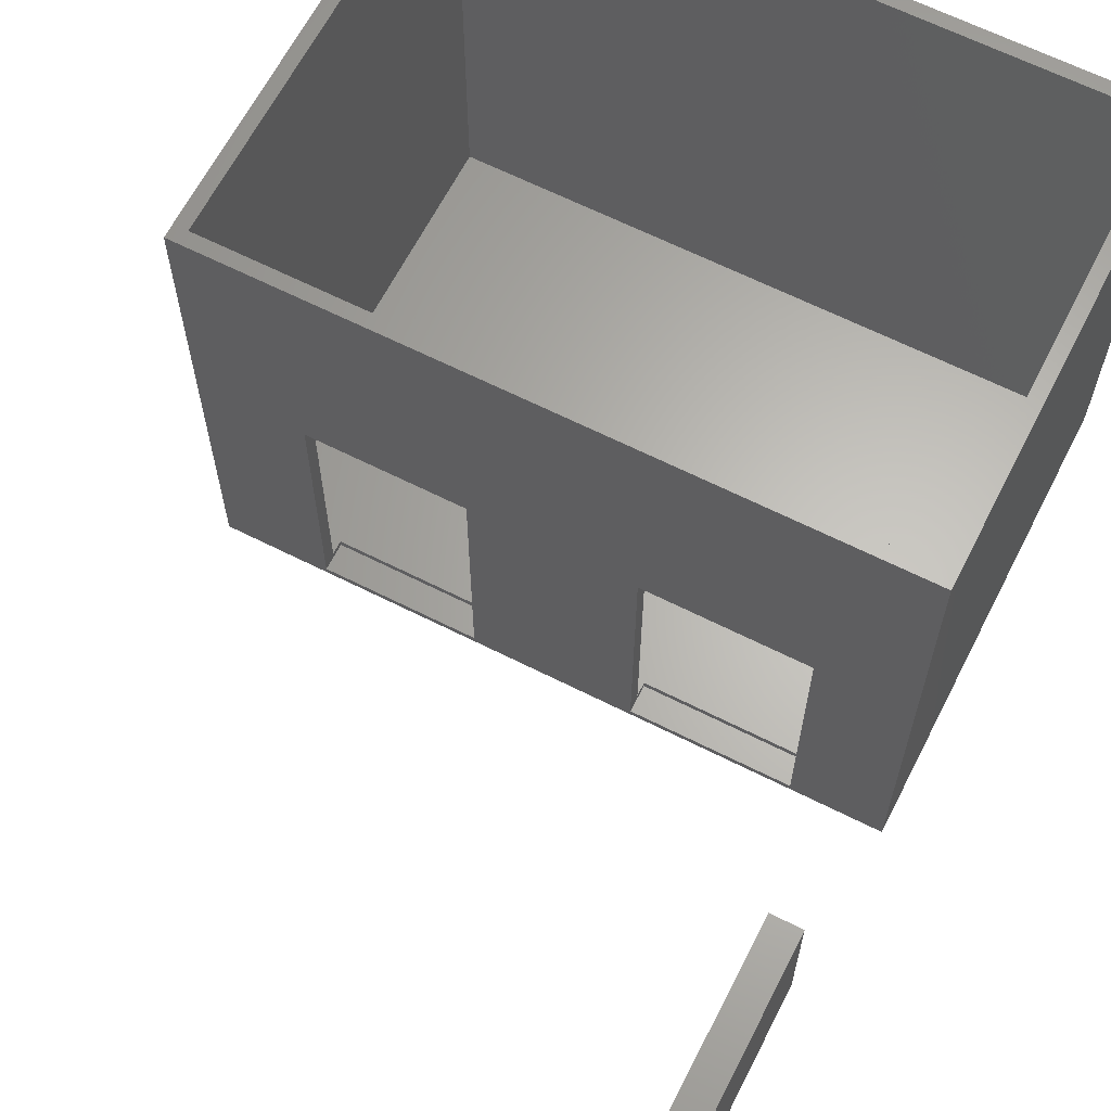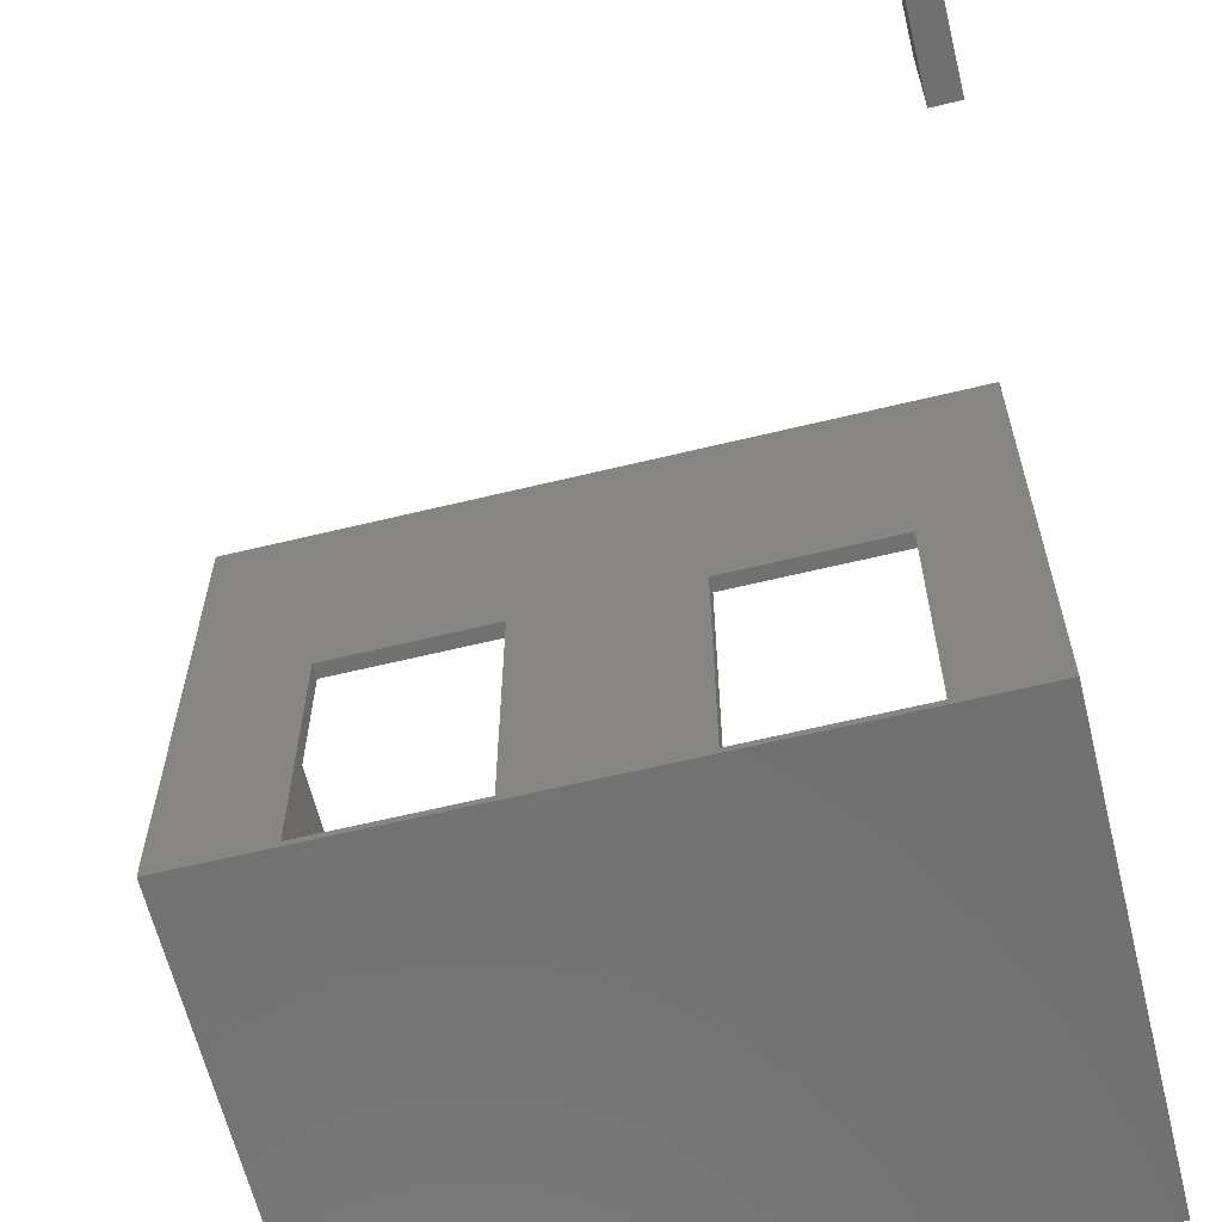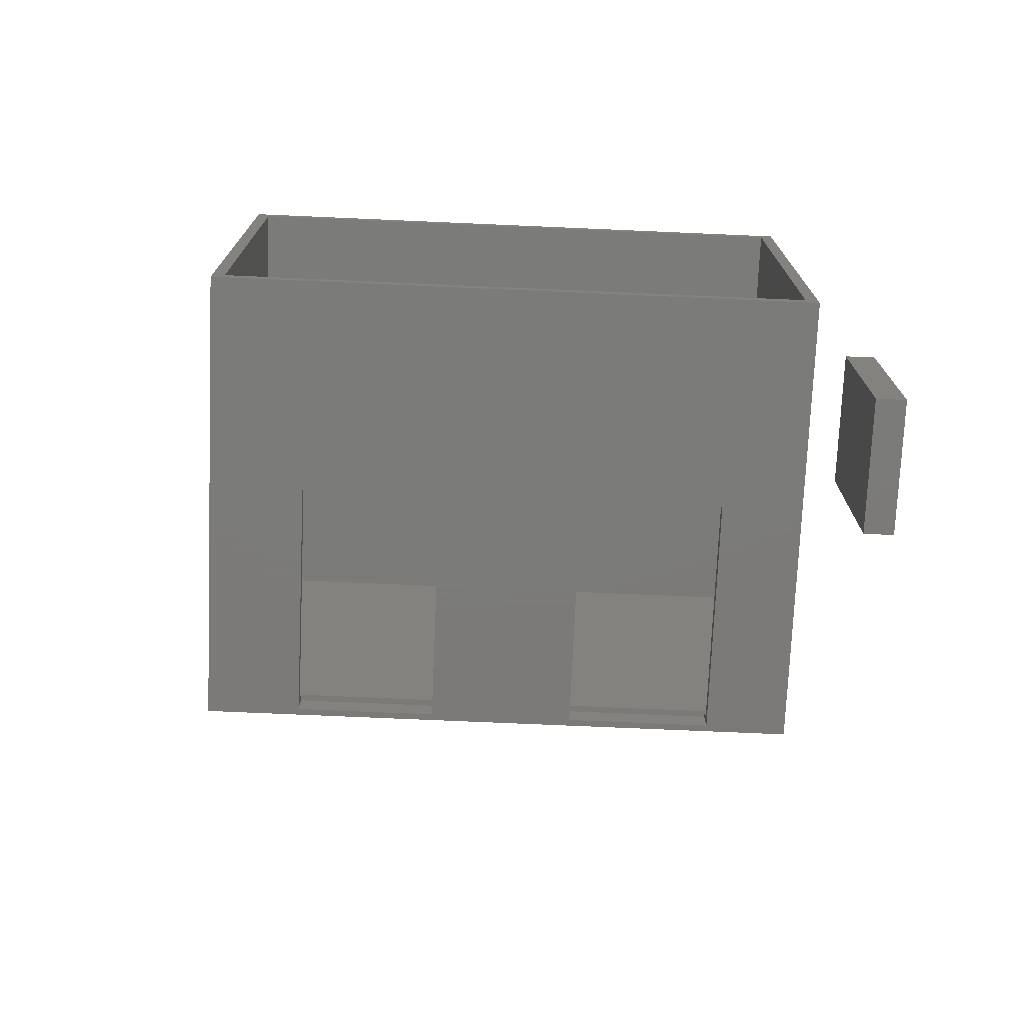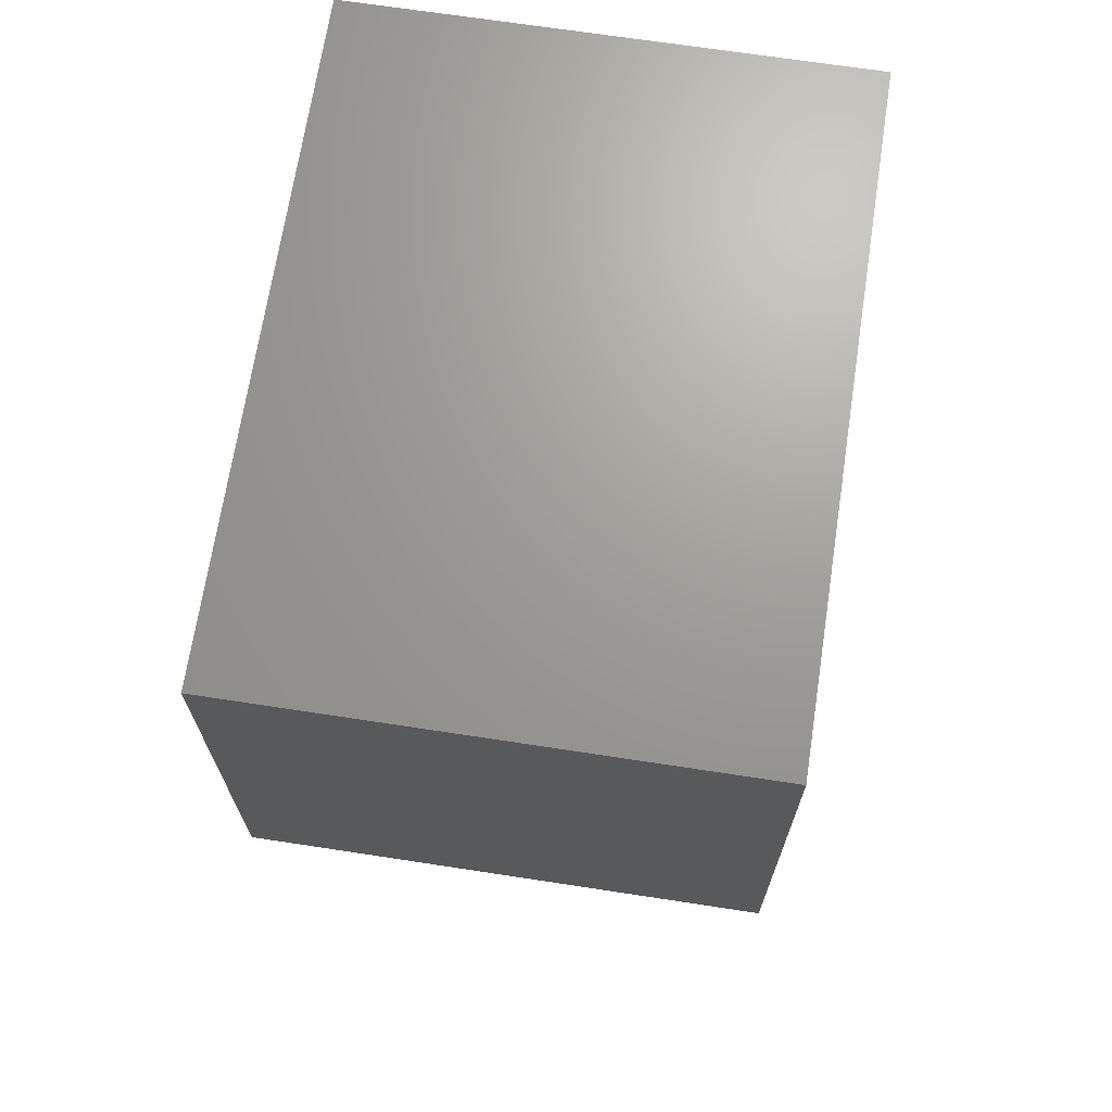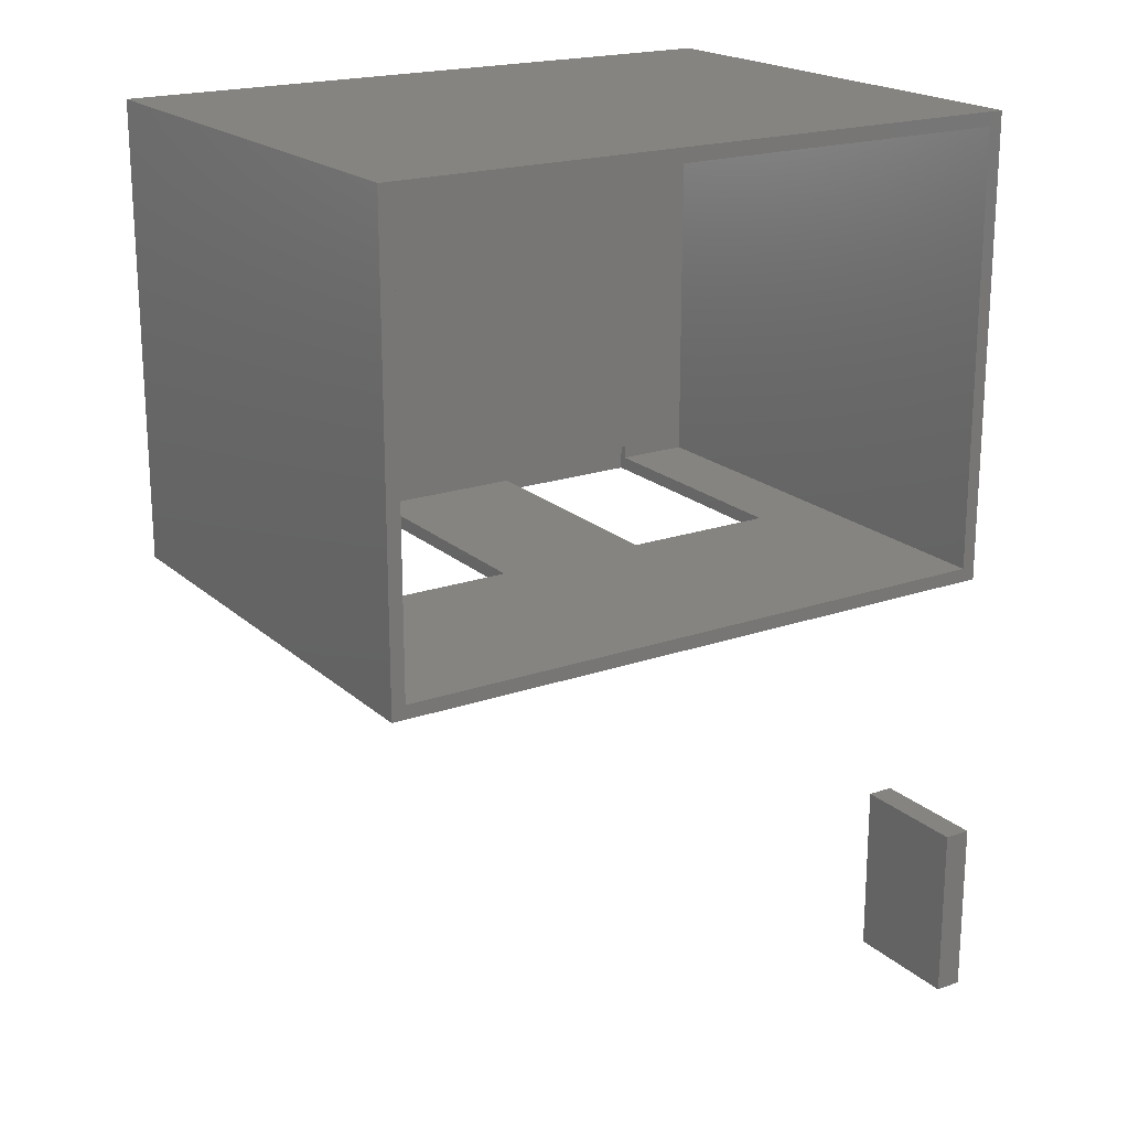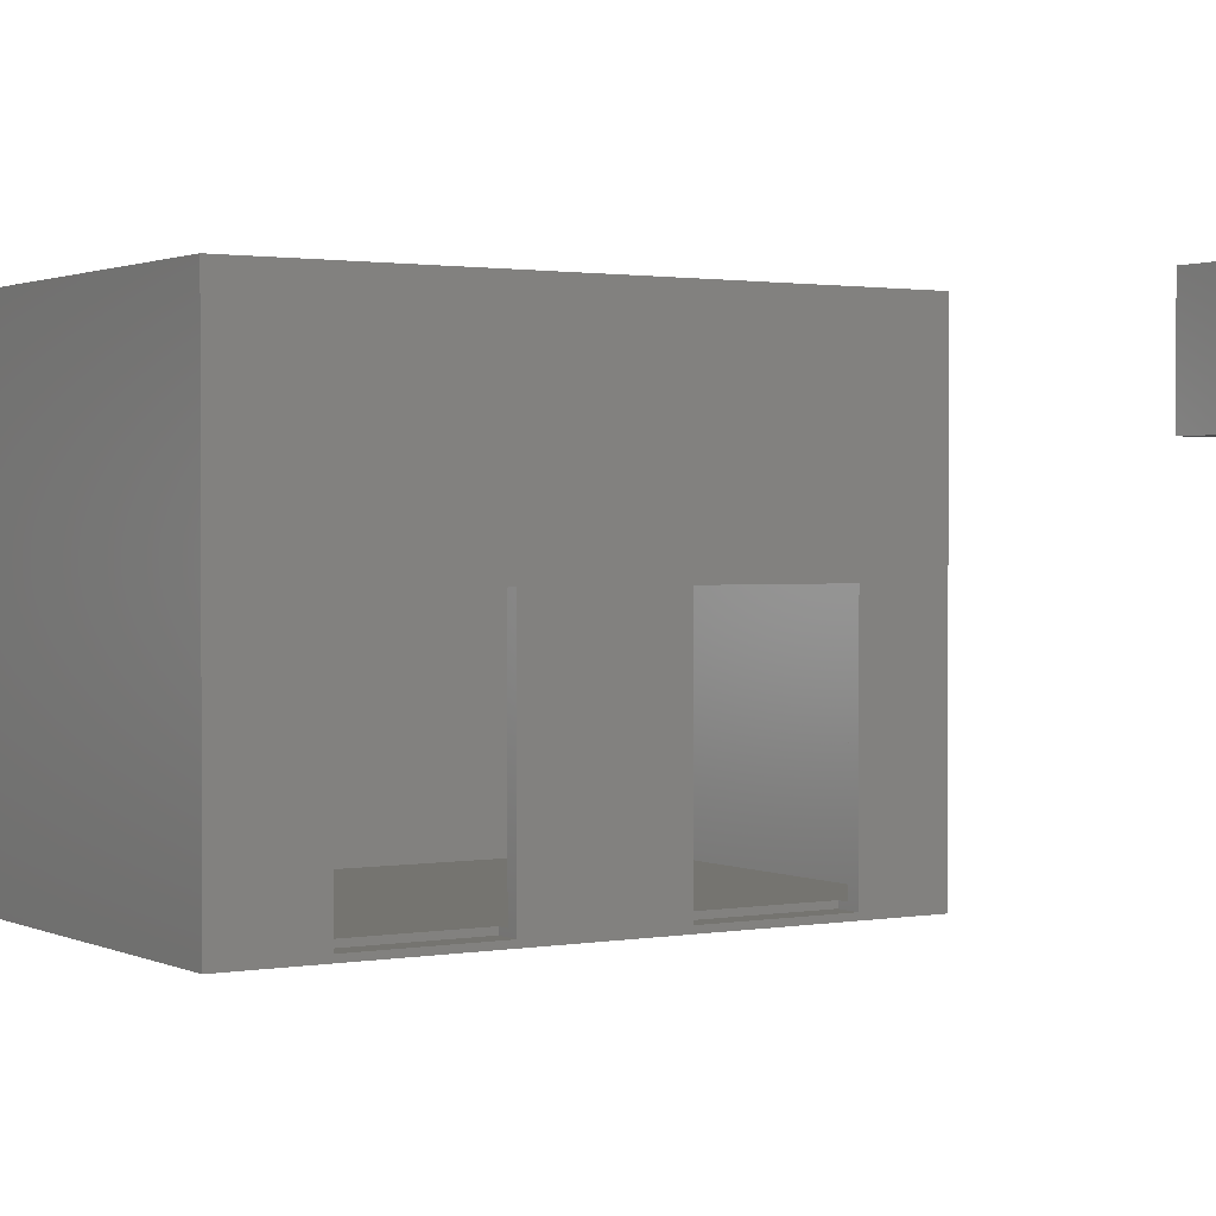
<metadata>
{"format":"stl","ext":"stl","renderer":"f3d","projection":"perspective","resolution":1024,"background":"white","views":[{"elev":64.3,"azim":27.0,"up":"+Z"},{"elev":-62.9,"azim":13.8,"up":"+Z"},{"elev":-73.9,"azim":-2.5,"up":"+Y"},{"elev":69.0,"azim":-81.3,"up":"+Y"},{"elev":19.9,"azim":-32.7,"up":"+Y"},{"elev":1.4,"azim":-32.4,"up":"+Z"}]}
</metadata>
<code>
# stl→obj: 48 verts, 96 faces
v 0.7656 -0.5234 0.4297
v 0.7656 -0.3203 0.4297
v 0.7656 -0.5234 0.5708
v 0.7656 -0.3203 0.5708
v 0.7344 -0.5234 0.4297
v 0.7344 -0.5234 0.5708
v 0.7344 -0.3203 0.4297
v 0.7344 -0.3203 0.5708
v 0.75 0 0.5703
v 0 0 0.5703
v 0.1172 0 0.3042
v 0.2905 0 0.3042
v 0.4695 0 0.3042
v 0.6484 0 0.3042
v 0.6484 0 0.007812
v 0.75 0 0
v 0.4695 0 0.007812
v 0.2905 0 0.007812
v 0.1172 0 0.007812
v 0 0 0
v 0.7344 0.01562 0.01562
v 0.6484 0.03125 0.01562
v 0.6484 0.01562 0.01562
v 0.01562 0.5133 0.01562
v 0.01562 0.01562 0.01562
v 0.1172 0.01562 0.01562
v 0.1172 0.03125 0.01562
v 0.2905 0.03125 0.01562
v 0.7344 0.5133 0.01562
v 0.4695 0.03125 0.01562
v 0.2905 0.01562 0.01562
v 0.4695 0.01562 0.01562
v 0.6484 0.01562 0.3042
v 0.7344 0.01562 0.5703
v 0.4695 0.01562 0.3042
v 0.2905 0.01562 0.3042
v 0.1172 0.01562 0.3042
v 0.01562 0.01562 0.5703
v 0.6484 0.03125 0.007812
v 0.4695 0.03125 0.007812
v 0.2905 0.03125 0.007812
v 0.1172 0.03125 0.007812
v 0 0.5289 0.5703
v 0.01562 0.5133 0.5703
v 0.75 0.5289 0.5703
v 0.7344 0.5133 0.5703
v 0 0.5289 0
v 0.75 0.5289 0
f 1 2 3
f 3 2 4
f 5 6 7
f 7 6 8
f 3 6 1
f 1 6 5
f 4 8 3
f 3 8 6
f 2 7 4
f 4 7 8
f 1 5 2
f 2 5 7
f 9 10 11
f 9 11 12
f 9 12 13
f 9 13 14
f 9 14 15
f 9 15 16
f 16 15 17
f 16 17 18
f 16 18 19
f 16 19 20
f 18 17 12
f 12 17 13
f 20 19 10
f 10 19 11
f 21 22 23
f 24 25 26
f 24 26 27
f 24 27 28
f 24 28 29
f 29 28 30
f 29 30 22
f 29 22 21
f 28 31 30
f 30 31 32
f 23 33 21
f 34 21 33
f 34 33 35
f 34 35 36
f 34 36 37
f 34 37 38
f 36 35 31
f 31 35 32
f 38 37 25
f 25 37 26
f 39 23 22
f 14 33 15
f 15 33 23
f 15 23 39
f 33 14 35
f 35 14 13
f 17 40 30
f 17 30 32
f 17 32 35
f 17 35 13
f 40 39 30
f 30 39 22
f 41 31 28
f 12 36 18
f 18 36 31
f 18 31 41
f 36 12 37
f 37 12 11
f 19 42 27
f 19 27 26
f 19 26 37
f 19 37 11
f 42 41 27
f 27 41 28
f 40 17 39
f 39 17 15
f 42 19 41
f 41 19 18
f 9 34 10
f 10 34 38
f 10 38 43
f 43 38 44
f 43 44 45
f 45 44 46
f 45 46 9
f 9 46 34
f 21 34 29
f 29 34 46
f 46 44 29
f 29 44 24
f 24 44 25
f 25 44 38
f 20 47 16
f 16 47 48
f 47 20 43
f 43 20 10
f 45 48 43
f 43 48 47
f 16 48 9
f 9 48 45

</code>
